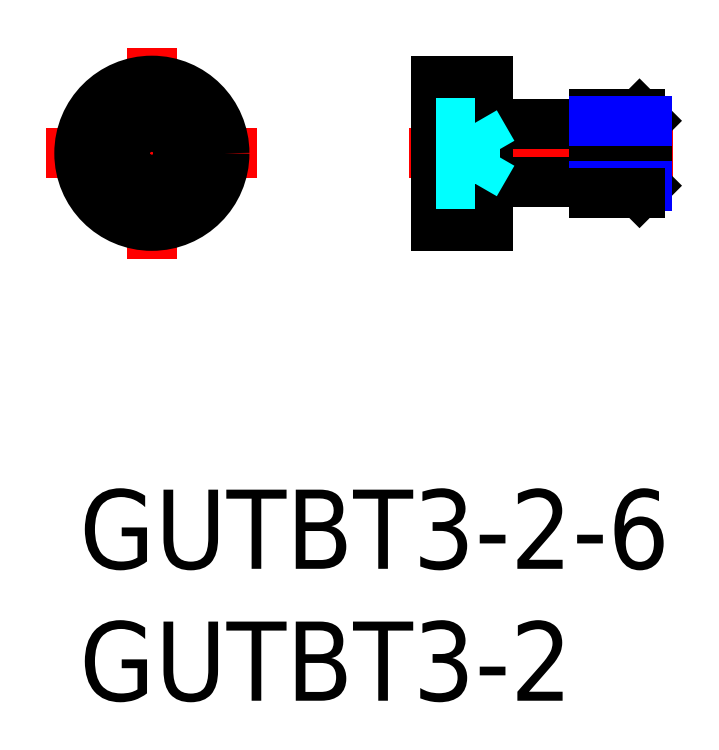
<metadata>
{"format":"dxf","ext":"dxf","renderer":"ezdxf+matplotlib","layout":"modelspace","background":"white","min_lineweight":24,"dpi":150}
</metadata>
<code>
0
SECTION
2
ENTITIES
0
INSERT
8
MSM_CONTINUOUS
2
*U2
10
0
20
0
30
0
0
INSERT
8
MSM_CONTINUOUS
2
*U3
10
0
20
0
30
0
0
LINE
8
MSM_CENTER
10
22.5
20
12.75
30
0
11
12.5
21
12.75
31
0
0
LINE
8
MSM_CENTER
10
2.75
20
16.75
30
0
11
2.75
21
8.75
31
0
0
LINE
8
MSM_CENTER
10
6.75
20
12.75
30
0
11
-1.25
21
12.75
31
0
0
LINE
8
MSM_CONTINUOUS
10
3.75
20
13.33
30
0
11
2.75
21
13.9
31
0
0
LINE
8
MSM_CONTINUOUS
10
3.75
20
12.17
30
0
11
2.75
21
11.6
31
0
0
CIRCLE
8
MSM_CONTINUOUS
10
2.75
20
12.75
30
0
40
2.75
0
LINE
8
MSM_CONTINUOUS
10
1.75
20
13.33
30
0
11
1.75
21
12.17
31
0
0
LINE
8
MSM_CONTINUOUS
10
1.75
20
12.17
30
0
11
2.75
21
11.6
31
0
0
LINE
8
MSM_CONTINUOUS
10
1.75
20
13.33
30
0
11
2.75
21
13.9
31
0
0
LINE
8
MSM_CONTINUOUS
10
3.75
20
13.33
30
0
11
3.75
21
12.17
31
0
0
LINE
8
MSM_CONTINUOUS
10
13.5
20
15.5
30
0
11
15.5
21
15.5
31
0
0
LINE
8
MSM_CONTINUOUS
10
13.5
20
10
30
0
11
15.5
21
10
31
0
0
LINE
8
MSM_CONTINUOUS
10
19.5
20
11.25
30
0
11
19.5
21
14.25
31
0
0
LINE
8
MSM_CONTINUOUS
10
19.5
20
11.65
30
0
11
15.8
21
11.65
31
0
0
LINE
8
MSM_CONTINUOUS
10
19.5
20
13.85
30
0
11
15.8
21
13.85
31
0
0
LINE
8
MSM_CONTINUOUS
10
13.5
20
15.5
30
0
11
13.5
21
10
31
0
0
LINE
8
MSM_CONTINUOUS
10
15.5
20
15.5
30
0
11
15.5
21
10
31
0
0
ARC
8
MSM_CONTINUOUS
10
15.8
20
11.35
30
0
40
0.3
50
90
51
180
0
ARC
8
MSM_CONTINUOUS
10
15.8
20
14.15
30
0
40
0.3
50
180
51
270
0
LINE
8
MSM_DASHED
10
15
20
13.9
30
0
11
15.67
21
12.75
31
0
0
LINE
8
MSM_DASHED
10
13.5
20
13.9
30
0
11
15
21
13.9
31
0
0
LINE
8
MSM_DASHED
10
13.5
20
13.33
30
0
11
15
21
13.33
31
0
0
LINE
8
MSM_DASHED
10
15
20
13.9
30
0
11
15
21
11.6
31
0
0
LINE
8
MSM_DASHED
10
13.5
20
12.17
30
0
11
15
21
12.17
31
0
0
LINE
8
MSM_DASHED
10
13.5
20
11.6
30
0
11
15
21
11.6
31
0
0
LINE
8
MSM_DASHED
10
15
20
11.6
30
0
11
15.67
21
12.75
31
0
0
LINE
8
MSM_CONTINUOUS
10
21.23
20
11.25
30
0
11
21.5
21
11.52
31
0
0
LINE
8
MSM_CONTINUOUS
10
21.5
20
13.98
30
0
11
21.23
21
14.25
31
0
0
LINE
8
MSM_CONTINUOUS
10
21.5
20
11.52
30
0
11
21.5
21
13.98
31
0
0
LINE
8
MSM_CONTINUOUS
10
21.23
20
14.25
30
0
11
21.23
21
11.25
31
0
0
LINE
8
MSM_CONTINUOUS
10
19.5
20
14.25
30
0
11
21.23
21
14.25
31
0
0
LINE
8
MSM_NARROW
10
19.5
20
13.98
30
0
11
21.5
21
13.98
31
0
0
LINE
8
MSM_NARROW
10
19.5
20
11.52
30
0
11
21.5
21
11.52
31
0
0
LINE
8
MSM_CONTINUOUS
10
19.5
20
11.25
30
0
11
21.23
21
11.25
31
0
0
ENDSEC
0
EOF

</code>
